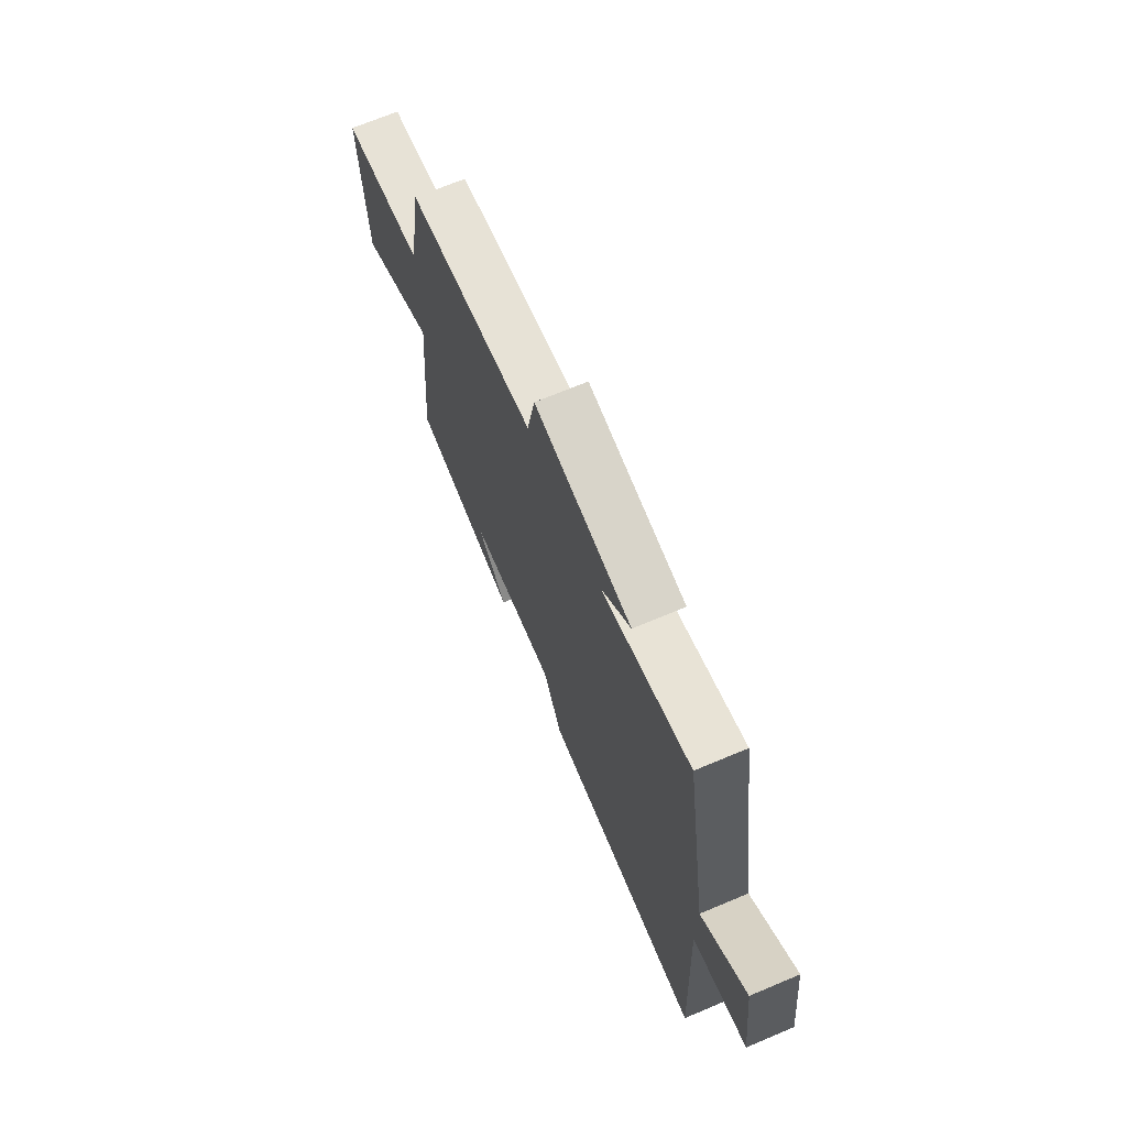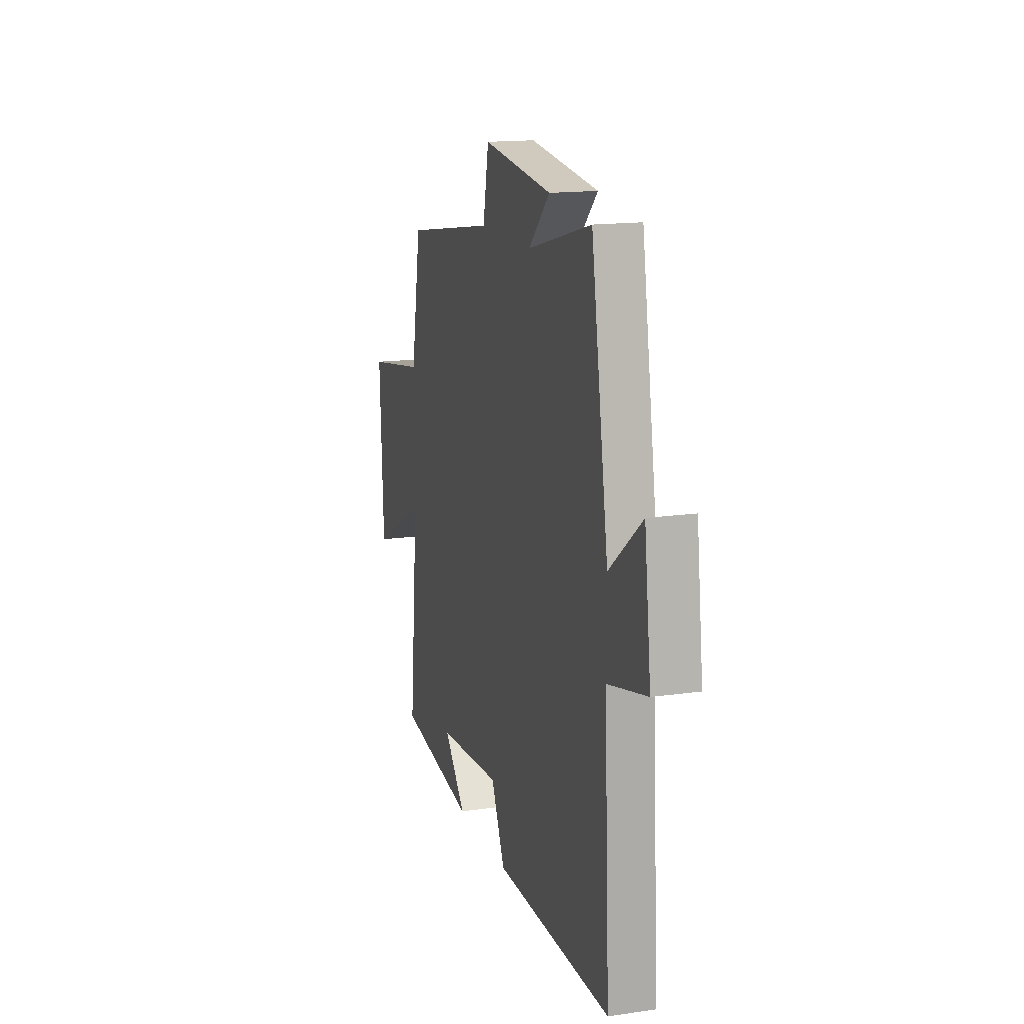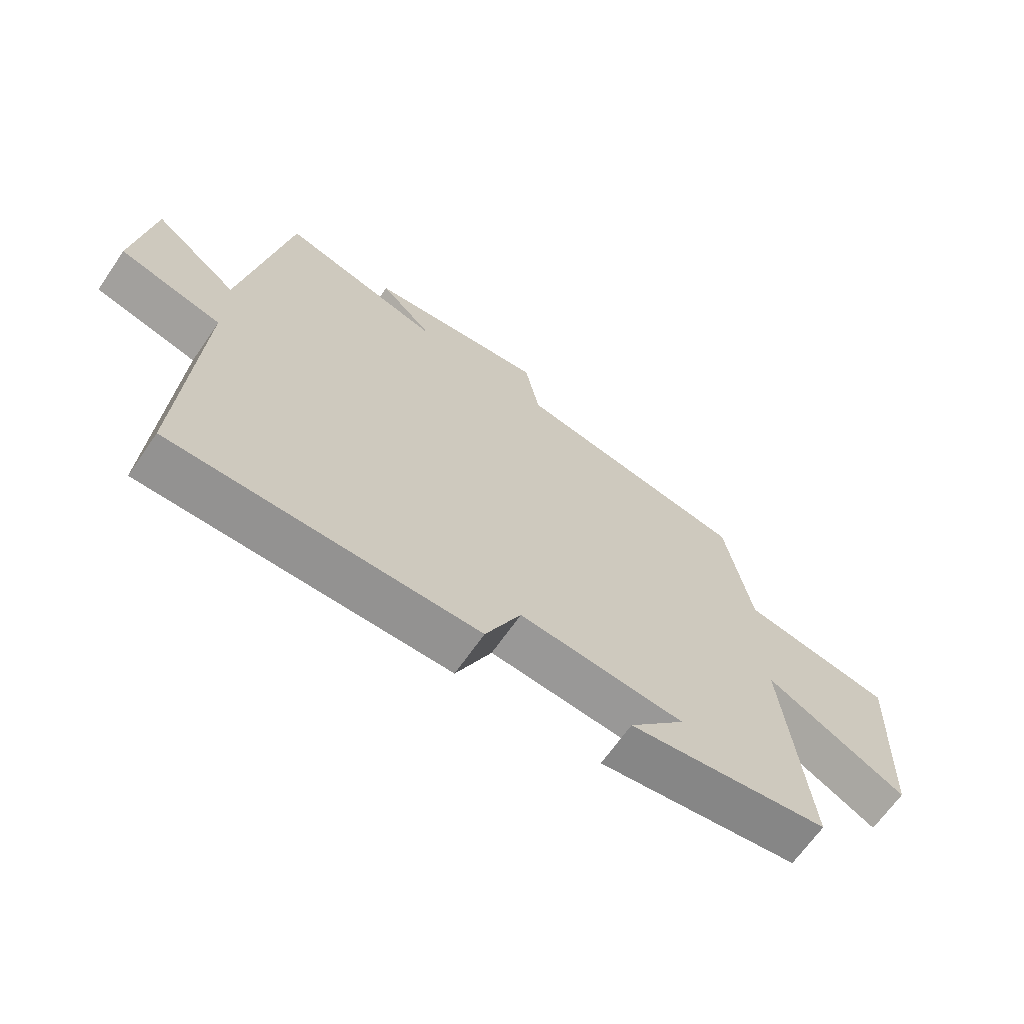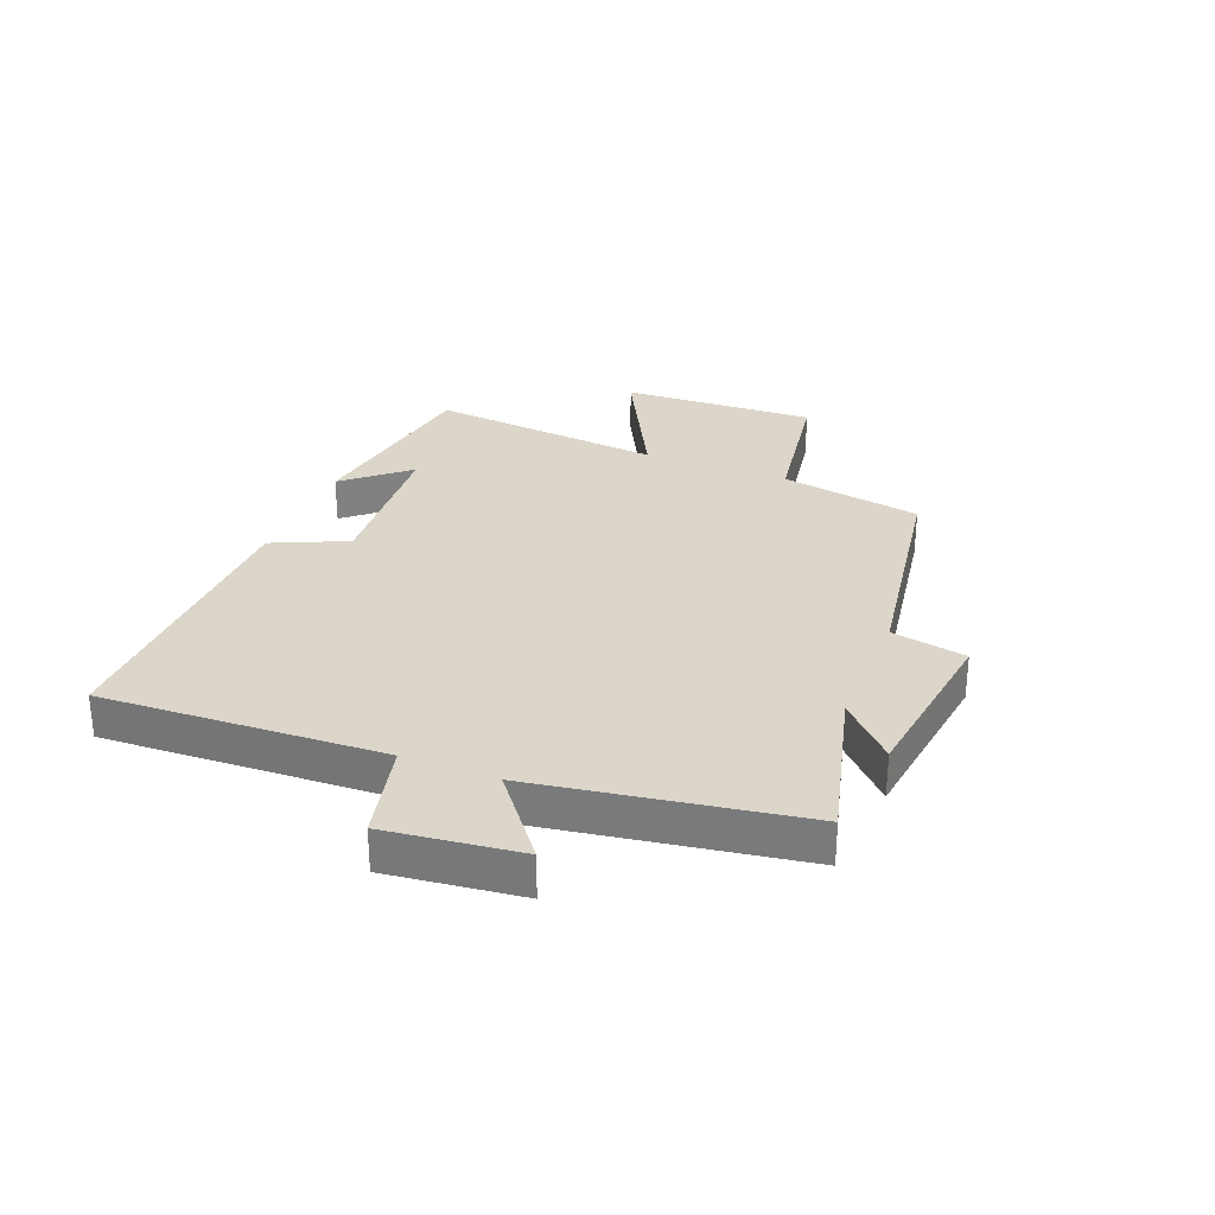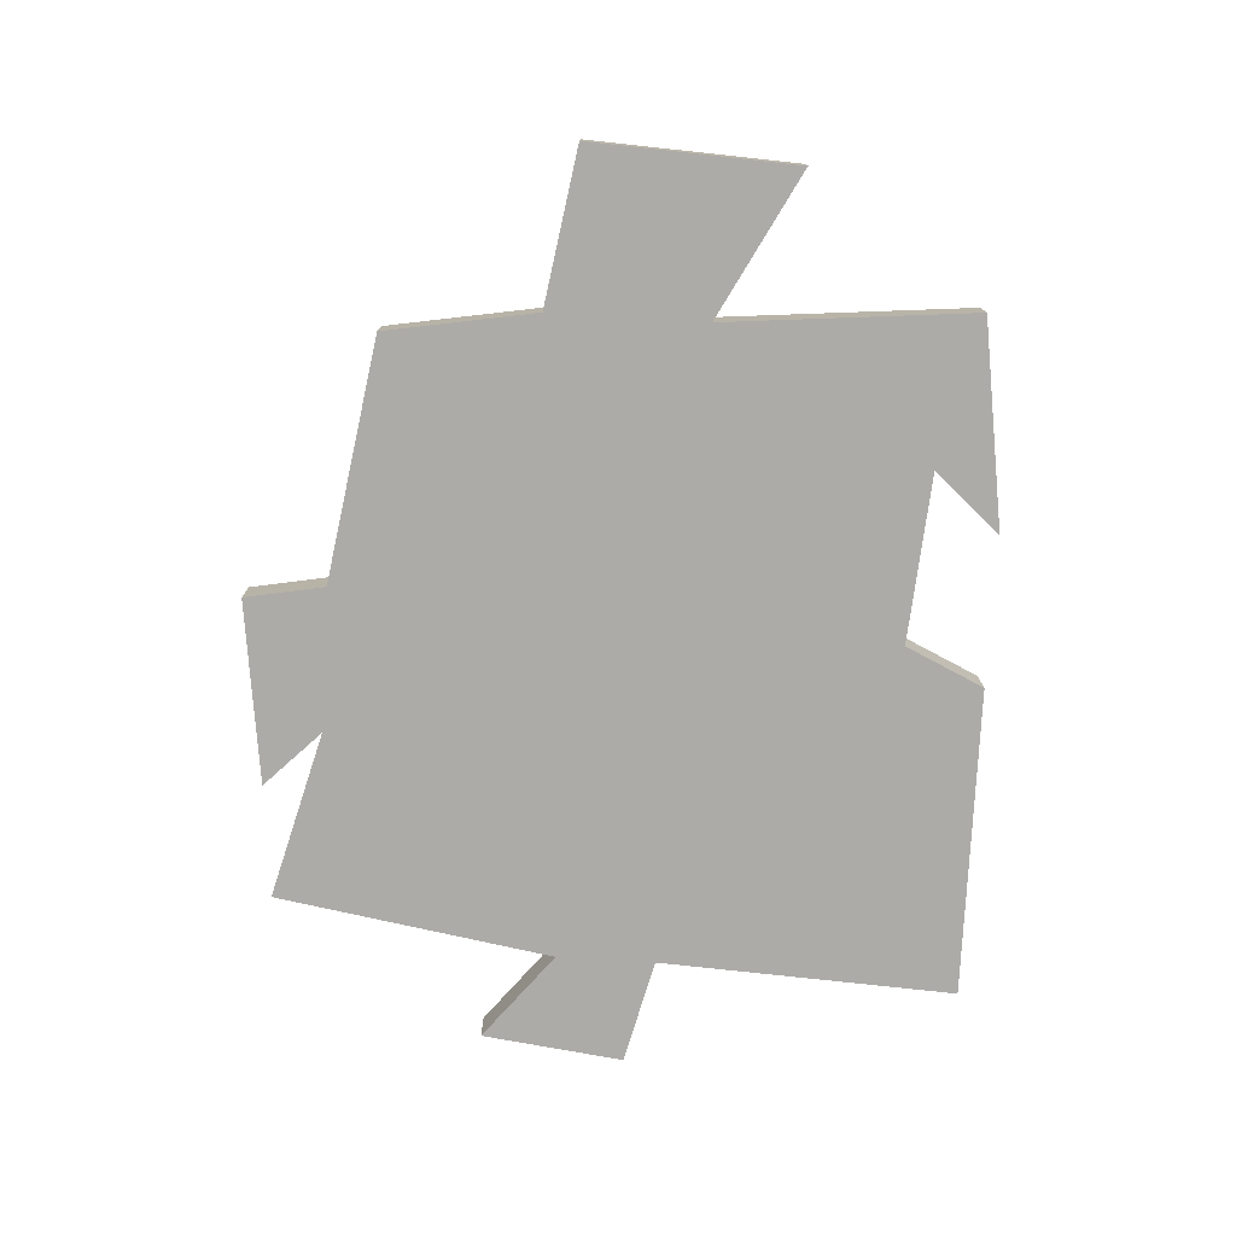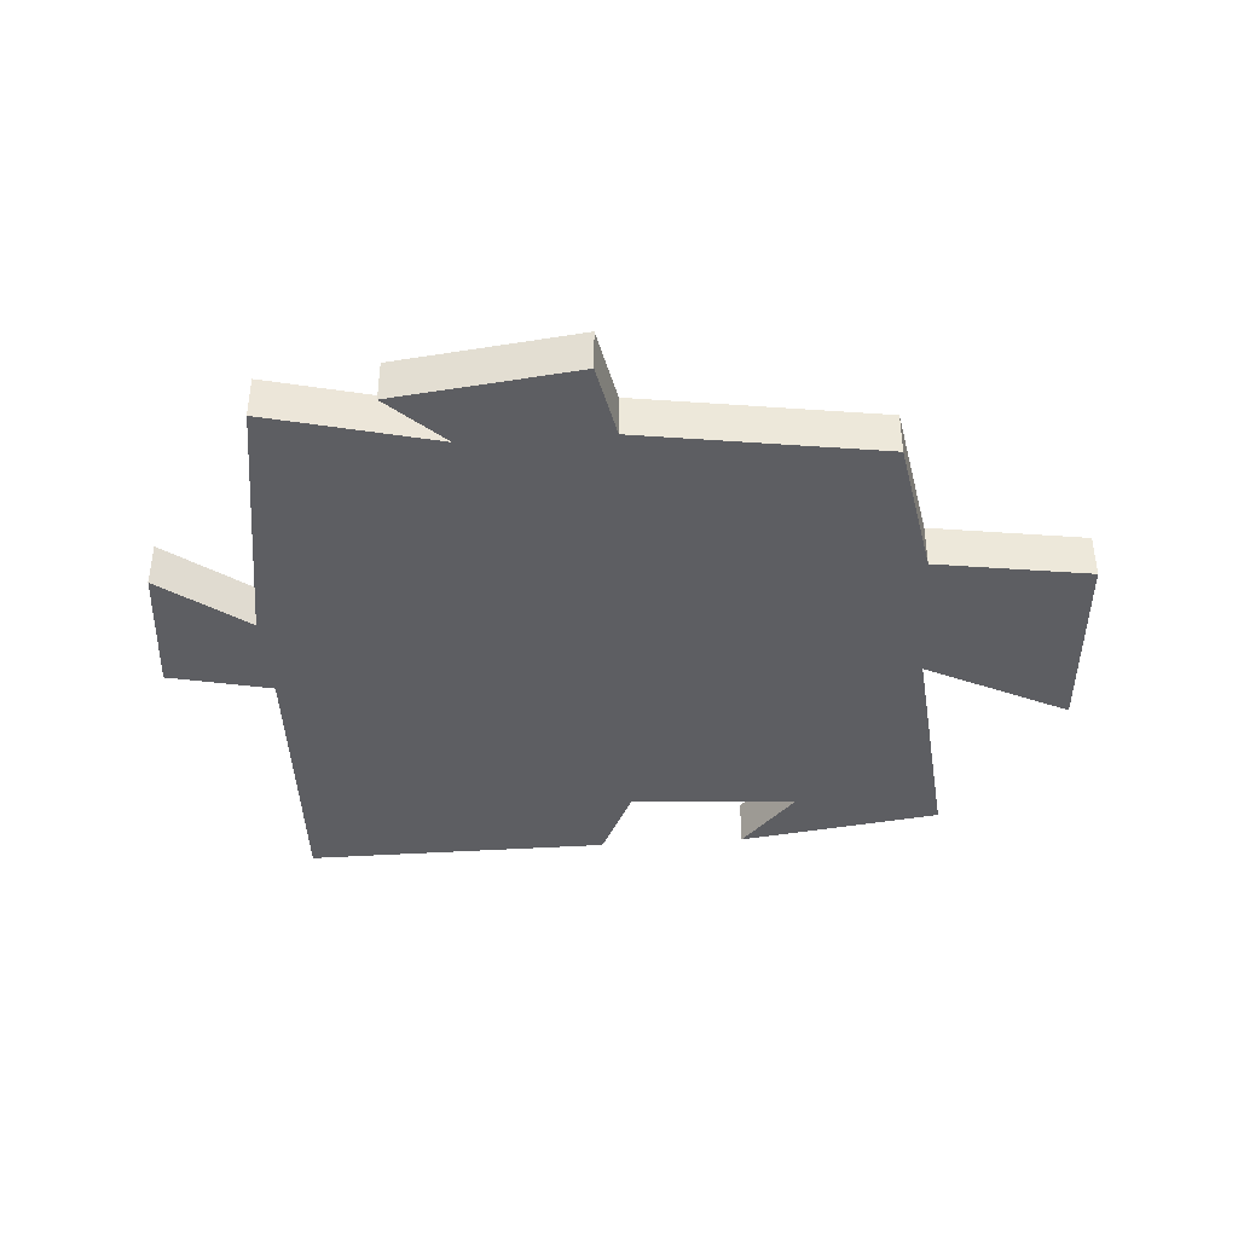
<metadata>
{"format":"obj","ext":"obj","renderer":"f3d","projection":"perspective","resolution":1024,"background":"white","views":[{"elev":69.5,"azim":-112.8,"up":"+Z"},{"elev":15.5,"azim":-107.0,"up":"+Z"},{"elev":-66.8,"azim":-34.7,"up":"+Z"},{"elev":29.7,"azim":-68.1,"up":"+Y"},{"elev":-76.4,"azim":86.6,"up":"+Y"},{"elev":-39.2,"azim":4.0,"up":"+Y"}]}
</metadata>
<code>
v -0.524 0.07 -0.506
v -0.5 0.07 -0.03
v -0.667 0.07 0.01
v -0.639 0.07 0.236
v -0.5 0.07 0.126
v -0.427 0.07 0.571
v -0.157 0.07 0.5
v -0.247 0.07 0.589
v 0.047 0.07 0.627
v 0.071 0.07 0.5
v 0.458 0.07 0.438
v 0.5 0.07 0.198
v 0.748 0.07 0.158
v 0.732 0.07 -0.172
v 0.5 0.07 -0.05
v 0.538 0.07 -0.449
v 0.209 0.07 -0.5
v 0.301 0.07 -0.394
v 0.031 0.07 -0.374
v -0.027 0.07 -0.5
v -0.524 0 -0.506
v -0.5 0 -0.03
v -0.667 0 0.01
v -0.639 0 0.236
v -0.5 0 0.126
v -0.427 0 0.571
v -0.157 0 0.5
v -0.247 0 0.589
v 0.047 0 0.627
v 0.071 0 0.5
v 0.458 0 0.438
v 0.5 0 0.198
v 0.748 0 0.158
v 0.732 0 -0.172
v 0.5 0 -0.05
v 0.538 0 -0.449
v 0.209 0 -0.5
v 0.301 0 -0.394
v 0.031 0 -0.374
v -0.027 0 -0.5
f 19 20 1 2
f 18 19 2
f 16 17 18
f 15 16 18 2
f 12 13 14 15
f 10 11 12 15
f 10 15 2 3
f 7 8 9 10
f 5 6 7
f 5 7 10
f 3 4 5
f 3 5 10
f 22 21 40 39
f 22 39 38
f 38 37 36
f 22 38 36 35
f 35 34 33 32
f 35 32 31 30
f 23 22 35 30
f 30 29 28 27
f 27 26 25
f 30 27 25
f 25 24 23
f 30 25 23
f 1 21 22 2
f 2 22 23 3
f 3 23 24 4
f 4 24 25 5
f 5 25 26 6
f 6 26 27 7
f 7 27 28 8
f 8 28 29 9
f 9 29 30 10
f 10 30 31 11
f 11 31 32 12
f 12 32 33 13
f 13 33 34 14
f 14 34 35 15
f 15 35 36 16
f 16 36 37 17
f 17 37 38 18
f 18 38 39 19
f 19 39 40 20
f 20 40 21 1

</code>
